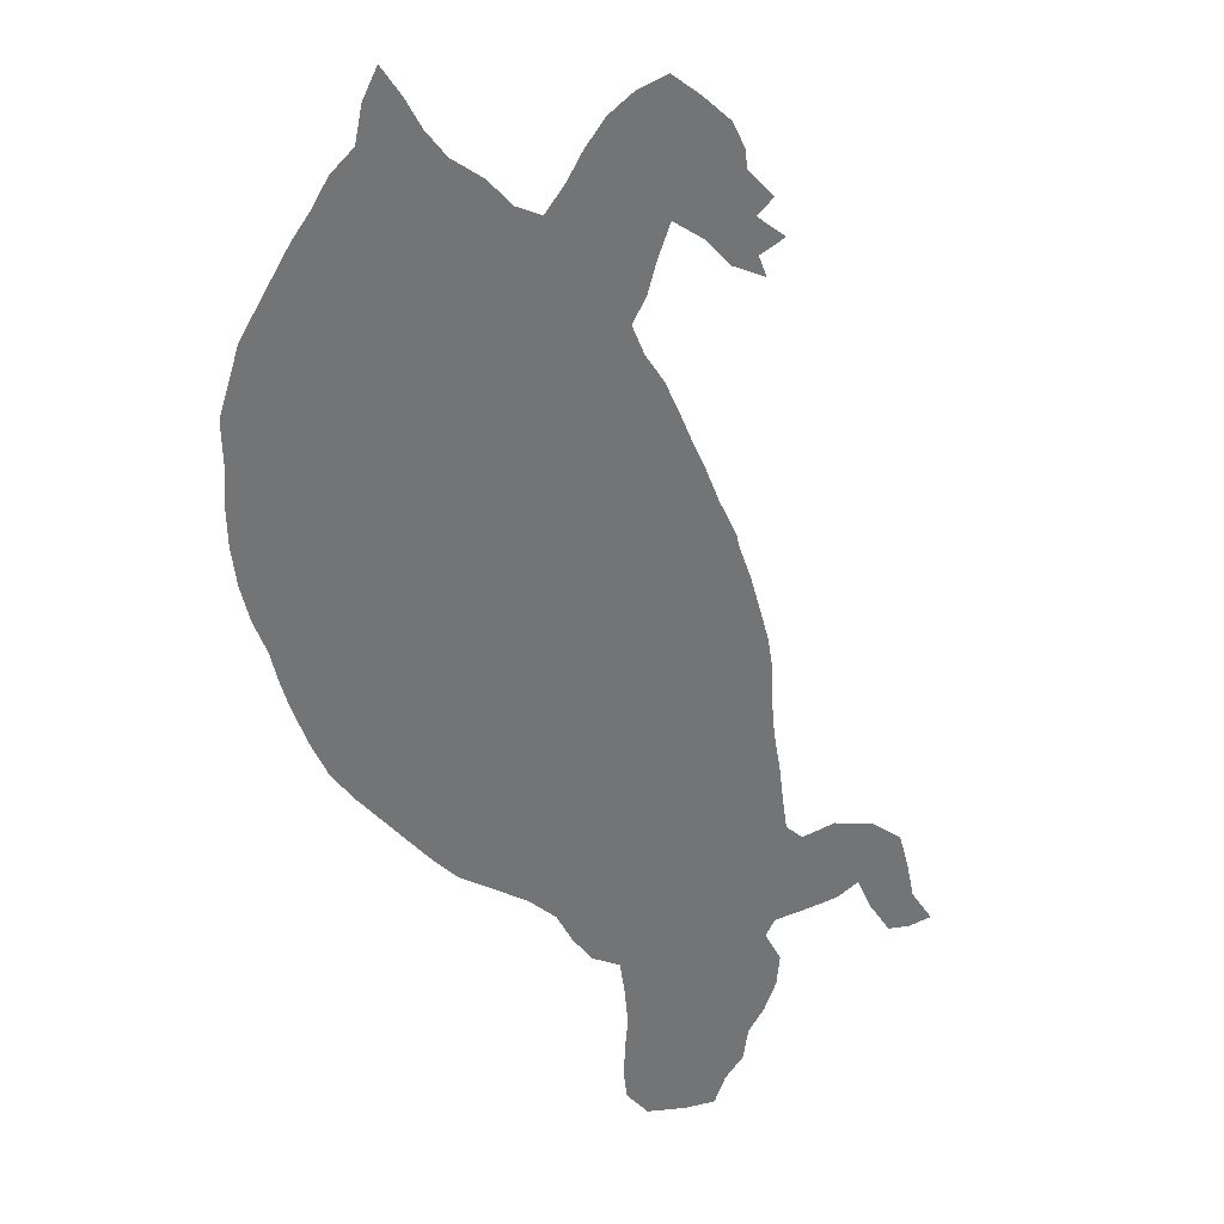
<metadata>
{"format":"obj","ext":"obj","renderer":"f3d","projection":"perspective","resolution":1024,"background":"white","views":[{"elev":-56.1,"azim":-136.5,"up":"+Z"}]}
</metadata>
<code>
v 0.2569 0.4834 0
v 0.2447 0.5196 0
v 0.2311 0.5521 0
v 0.2201 0.5823 0
v 0.2099 0.6078 0
v 0.1989 0.6381 0
v 0.1934 0.6685 0
v 0.1823 0.6961 0
v 0.1547 0.7072 0
v 0.1272 0.7248 0
v 0.09392 0.7431 0
v 0.08564 0.7127 0
v 0.08564 0.6796 0
v 0.07182 0.6519 0
v 0.06354 0.6713 0
v 0.03591 0.6685 0
v 0.04144 0.6989 0
v 0.01934 0.7017 0
v 0.01934 0.7348 0
v 0.008287 0.7486 0
v 0 0.7735 0
v 0.002762 0.8066 0
v 0.008287 0.837 0
v 0.03867 0.8453 0
v 0.06906 0.8453 0
v 0.1022 0.837 0
v 0.1326 0.826 0
v 0.1658 0.8177 0
v 0.1768 0.8398 0
v 0.1768 0.8729 0
v 0.1851 0.9061 0
v 0.1823 0.9365 0
v 0.174 0.9668 0
v 0.1685 1 0
v 0.2017 0.9862 0
v 0.232 0.9641 0
v 0.2652 0.9613 0
v 0.2995 0.95 0
v 0.3318 0.9418 0
v 0.3653 0.9308 0
v 0.4011 0.9188 0
v 0.4309 0.9088 0
v 0.4611 0.8913 0
v 0.4972 0.8702 0
v 0.5276 0.837 0
v 0.5553 0.8122 0
v 0.5856 0.779 0
v 0.6105 0.7459 0
v 0.6298 0.7127 0
v 0.6437 0.6796 0
v 0.6611 0.6499 0
v 0.6748 0.6233 0
v 0.6921 0.5835 0
v 0.7044 0.547 0
v 0.7073 0.5105 0
v 0.7072 0.4803 0
v 0.7072 0.4473 0
v 0.707 0.4117 0
v 0.7044 0.3812 0
v 0.6919 0.3511 0
v 0.6768 0.3149 0
v 0.6713 0.2818 0
v 0.6796 0.2514 0
v 0.6823 0.221 0
v 0.6685 0.1961 0
v 0.6884 0.1686 0
v 0.7127 0.1381 0
v 0.7377 0.1157 0
v 0.7652 0.0884 0
v 0.7818 0.0663 0
v 0.7818 0.03591 0
v 0.7514 0.01381 0
v 0.7238 0 0
v 0.6934 0.01657 0
v 0.663 0.02486 0
v 0.6354 0.04696 0
v 0.605 0.05801 0
v 0.5746 0.07459 0
v 0.5497 0.09668 0
v 0.5414 0.1271 0
v 0.5221 0.1354 0
v 0.4925 0.1255 0
v 0.4613 0.116 0
v 0.4337 0.116 0
v 0.4447 0.08564 0
v 0.4503 0.05249 0
v 0.4337 0.04144 0
v 0.4116 0.03591 0
v 0.4061 0.06906 0
v 0.3866 0.0998 0
v 0.3702 0.1298 0
v 0.3785 0.1602 0
v 0.4033 0.1851 0
v 0.4365 0.1934 0
v 0.4392 0.2127 0
v 0.4194 0.24 0
v 0.3968 0.2701 0
v 0.3763 0.3002 0
v 0.3536 0.3287 0
v 0.3287 0.3564 0
v 0.3094 0.384 0
v 0.2943 0.4116 0
v 0.2777 0.4419 0
v 0.2624 0.4751 0
v 0.03807 0.8236 0
v 0.4087 0.6567 0
v 0.431 0.6358 0
v 0.6735 0.1015 0
v 0.6425 0.1065 0
v 0.4404 0.607 0
v 0.2413 0.8901 0
v 0.243 0.9301 0
v 0.2098 0.9361 0
v 0.4214 0.8855 0
v 0.2967 0.7843 0
v 0.3309 0.7795 0
v 0.3545 0.7626 0
v 0.2747 0.8815 0
v 0.2866 0.8159 0
v 0.1885 0.7627 0
v 0.3657 0.7335 0
v 0.7526 0.05961 0
v 0.7213 0.06059 0
v 0.5214 0.3038 0
v 0.5348 0.328 0
v 0.692 0.07662 0
v 0.5429 0.3858 0
v 0.4723 0.5418 0
v 0.4886 0.5068 0
v 0.0549 0.7231 0
v 0.1026 0.8018 0
v 0.05695 0.7536 0
v 0.06584 0.7848 0
v 0.3832 0.7072 0
v 0.1966 0.9644 0
v 0.5483 0.2723 0
v 0.5622 0.2348 0
v 0.6824 0.3907 0
v 0.536 0.356 0
v 0.1553 0.7637 0
v 0.1221 0.7774 0
v 0.4539 0.5745 0
v 0.4018 0.6862 0
v 0.415 0.1026 0
v 0.4499 0.1554 0
v 0.4149 0.1492 0
v 0.4777 0.1728 0
v 0.5978 0.2136 0
v 0.5183 0.4101 0
v 0.5067 0.4377 0
v 0.4987 0.4714 0
v 0.6842 0.5542 0
v 0.06345 0.691 0
v 0.426 0.06755 0
v 0.5883 0.175 0
v 0.6594 0.2331 0
v 0.6149 0.1513 0
v 0.5773 0.1087 0
v 0.3269 0.6034 0
v 0.5316 0.6816 0
v 0.2762 0.6972 0
v 0.2501 0.8551 0
v 0.207 0.8815 0
v 0.2252 0.8241 0
v 0.2394 0.7874 0
v 0.18 0.7296 0
v 0.2437 0.748 0
v 0.6745 0.1344 0
v 0.2832 0.6623 0
v 0.4514 0.2973 0
v 0.6575 0.5962 0
v 0.6327 0.4035 0
v 0.6427 0.6264 0
v 0.3401 0.5715 0
v 0.09107 0.7689 0
v 0.6149 0.2984 0
v 0.6067 0.2718 0
v 0.6164 0.3729 0
v 0.3932 0.4549 0
v 0.3497 0.5413 0
v 0.5635 0.5952 0
v 0.3568 0.5122 0
v 0.3098 0.6332 0
v 0.6352 0.2251 0
v 0.6131 0.2447 0
v 0.6186 0.4628 0
v 0.0295 0.7729 0
v 0.602 0.4944 0
v 0.5931 0.5282 0
v 0.5239 0.8088 0
v 0.6339 0.1971 0
v 0.6515 0.1665 0
v 0.2128 0.7021 0
v 0.5061 0.7105 0
v 0.6573 0.07581 0
v 0.1413 0.7966 0
v 0.4003 0.819 0
v 0.3783 0.8386 0
v 0.3569 0.8618 0
v 0.4368 0.8059 0
v 0.3033 0.9101 0
v 0.3318 0.8846 0
v 0.2792 0.8474 0
v 0.5711 0.6898 0
v 0.6054 0.09103 0
v 0.4773 0.2693 0
v 0.6196 0.3343 0
v 0.6192 0.4304 0
v 0.4474 0.3513 0
v 0.3788 0.4891 0
v 0.5835 0.566 0
v 0.4671 0.7627 0
v 0.5364 0.6499 0
v 0.2009 0.8489 0
v 0.4971 0.2416 0
v 0.5168 0.2189 0
v 0.5503 0.6274 0
v 0.4854 0.7376 0
v 0.5321 0.158 0
v 0.5298 0.189 0
v 0.4501 0.3828 0
v 0.4147 0.3908 0
v 0.4063 0.4218 0
v 0.7538 0.03581 0
v 0.2778 0.5803 0
v 0.5806 0.1398 0
v 0.3108 0.4375 0
v 0.5799 0.2907 0
v 0.4103 0.3052 0
v 0.6615 0.4142 0
v 0.4677 0.2314 0
v 0.2541 0.6427 0
v 0.6447 0.3064 0
v 0.4624 0.1946 0
v 0.6099 0.6296 0
v 0.4599 0.6864 0
v 0.4408 0.7138 0
v 0.3148 0.8072 0
v 0.5719 0.4295 0
v 0.6584 0.497 0
v 0.646 0.5168 0
v 0.5461 0.744 0
v 0.4767 0.6581 0
v 0.3555 0.7009 0
v 0.5658 0.7219 0
v 0.3916 0.588 0
v 0.2942 0.5561 0
v 0.4283 0.6852 0
v 0.3431 0.8225 0
v 0.4042 0.7905 0
v 0.338 0.9123 0
v 0.4245 0.7403 0
v 0.4891 0.3033 0
v 0.5502 0.412 0
v 0.4766 0.1453 0
v 0.4253 0.5199 0
v 0.4972 0.5405 0
v 0.3451 0.6296 0
v 0.625 0.6017 0
v 0.5947 0.7177 0
v 0.5932 0.6598 0
v 0.5035 0.3417 0
v 0.1229 0.7527 0
v 0.6508 0.3436 0
v 0.1489 0.7362 0
v 0.5291 0.2466 0
v 0.4815 0.4452 0
v 0.49 0.6289 0
v 0.2673 0.9089 0
v 0.3504 0.664 0
v 0.5095 0.7856 0
v 0.7288 0.08621 0
v 0.2761 0.9327 0
v 0.4561 0.4399 0
v 0.626 0.656 0
v 0.3559 0.4061 0
v 0.343 0.4327 0
v 0.5449 0.4901 0
v 0.04012 0.7999 0
v 0.3027 0.8705 0
v 0.3032 0.7528 0
v 0.2703 0.7655 0
v 0.3041 0.7178 0
v 0.6411 0.266 0
v 0.07163 0.8157 0
v 0.5786 0.3901 0
v 0.4402 0.4921 0
v 0.3299 0.6949 0
v 0.566 0.3301 0
v 0.6558 0.3766 0
v 0.2992 0.5274 0
v 0.5204 0.5577 0
v 0.5583 0.4624 0
v 0.6439 0.5431 0
v 0.217 0.909 0
v 0.376 0.6147 0
v 0.3684 0.7989 0
v 0.3651 0.897 0
v 0.39 0.8768 0
v 0.4674 0.8217 0
v 0.412 0.8529 0
v 0.444 0.8399 0
v 0.3079 0.8357 0
v 0.247 0.6771 0
v 0.4248 0.2759 0
v 0.6711 0.4498 0
v 0.4081 0.3378 0
v 0.3296 0.4619 0
v 0.249 0.7111 0
v 0.7029 0.1089 0
v 0.6724 0.0489 0
v 0.4933 0.8082 0
v 0.4089 0.762 0
v 0.7003 0.04617 0
v 0.5108 0.2739 0
v 0.5893 0.3544 0
v 0.6367 0.5736 0
v 0.5425 0.5242 0
v 0.5065 0.5963 0
v 0.4015 0.5511 0
v 0.3104 0.4943 0
v 0.5827 0.2543 0
v 0.2634 0.6091 0
v 0.5242 0.7623 0
v 0.4786 0.4084 0
v 0.4826 0.3758 0
v 0.3673 0.381 0
v 0.391 0.3654 0
v 0.2173 0.765 0
v 0.4403 0.466 0
v 0.5041 0.1627 0
v 0.2748 0.7321 0
v 0.2558 0.8219 0
v 0.2254 0.8599 0
v 0.2685 0.7949 0
v 0.4124 0.4824 0
v 0.2658 0.5456 0
v 0.5351 0.5825 0
v 0.614 0.5518 0
v 0.6755 0.5251 0
v 0.6168 0.1806 0
v 0.3945 0.1291 0
v 0.5759 0.7498 0
v 0.2097 0.7381 0
v 0.1936 0.818 0
v 0.4477 0.2622 0
v 0.1743 0.7905 0
v 0.2061 0.7923 0
v 0.4372 0.7728 0
v 0.3815 0.7656 0
v 0.6089 0.6868 0
v 0.4939 0.2017 0
v 0.6424 0.438 0
v 0.5686 0.5356 0
v 0.3294 0.5175 0
v 0.3715 0.563 0
v 0.4286 0.5548 0
v 0.4473 0.5404 0
v 0.5791 0.6288 0
v 0.5166 0.7372 0
v 0.5415 0.2172 0
v 0.3101 0.5783 0
v 0.5649 0.1983 0
v 0.5107 0.3797 0
v 0.3864 0.3988 0
v 0.6402 0.136 0
v 0.5721 0.4994 0
v 0.5151 0.5242 0
v 0.5579 0.1639 0
v 0.362 0.4583 0
v 0.5935 0.6015 0
v 0.4446 0.6603 0
v 0.4118 0.7122 0
v 0.6501 0.4693 0
v 0.6304 0.492 0
v 0.493 0.6847 0
v 0.5393 0.7121 0
v 0.3586 0.5947 0
v 0.3948 0.7365 0
v 0.4705 0.3557 0
v 0.4345 0.3272 0
v 0.6096 0.579 0
v 0.4522 0.7421 0
v 0.442 0.8661 0
v 0.5621 0.6579 0
v 0.3285 0.8531 0
v 0.6009 0.4091 0
v 0.5523 0.5601 0
v 0.3775 0.529 0
v 0.3452 0.486 0
v 0.5341 0.6073 0
v 0.6281 0.07608 0
v 0.4714 0.7146 0
v 0.3204 0.6607 0
v 0.5929 0.3207 0
v 0.4392 0.4138 0
v 0.5645 0.3643 0
v 0.4066 0.6193 0
v 0.507 0.6573 0
v 0.3336 0.7347 0
v 0.4436 0.2369 0
v 0.4582 0.5117 0
v 0.3033 0.6861 0
v 0.2767 0.5115 0
v 0.3212 0.5483 0
v 0.4871 0.5709 0
v 0.2289 0.7247 0
v 0.3775 0.674 0
v 0.5385 0.4359 0
v 0.5975 0.439 0
v 0.5274 0.4644 0
v 0.5872 0.4625 0
v 0.6642 0.5634 0
v 0.6203 0.5213 0
v 0.5514 0.3034 0
v 0.7275 0.03166 0
v 0.497 0.8353 0
v 0.6098 0.1215 0
v 0.4707 0.8555 0
v 0.2241 0.6493 0
v 0.383 0.3317 0
v 0.4678 0.3273 0
v 0.4702 0.7896 0
v 0.2173 0.6739 0
v 0.4595 0.6314 0
v 0.3773 0.6422 0
v 0.6859 0.424 0
v 0.284 0.4874 0
v 0.4231 0.8292 0
v 0.4722 0.6032 0
v 0.5187 0.6279 0
v 0.4206 0.5855 0
v 0.2969 0.4653 0
v 0.3992 0.5135 0
v 0.2484 0.5799 0
v 0.2949 0.6058 0
v 0.5483 0.7787 0
v 0.4955 0.7637 0
v 0.2329 0.6155 0
v 0.2811 0.6316 0
v 0.3402 0.3815 0
v 0.361 0.3558 0
v 0.4218 0.3617 0
v 0.3252 0.4091 0
v 0.375 0.4292 0
v 0.468 0.4763 0
v 0.4238 0.4454 0
v 0.5195 0.4957 0
v 0.6831 0.4827 0
f 70 122 71
f 22 105 23
f 435 337 225
f 72 416 73
f 426 106 408
f 190 46 45
f 43 419 44
f 424 420 304
f 30 214 163
f 52 173 171
f 348 329 165
f 8 193 166
f 268 430 319
f 50 275 51
f 310 108 126
f 326 364 325
f 175 131 133
f 33 135 34
f 32 113 135
f 31 295 113
f 41 114 42
f 87 154 88
f 12 130 153
f 284 176 177
f 234 231 95
f 175 141 131
f 220 352 331
f 383 237 393
f 17 130 18
f 145 94 146
f 81 219 331
f 58 138 59
f 244 270 408
f 267 151 446
f 53 152 54
f 1 104 428
f 15 153 16
f 13 153 14
f 84 146 144
f 144 146 342
f 144 89 154
f 177 322 185
f 65 191 192
f 78 158 79
f 63 156 64
f 122 416 224
f 105 24 23
f 105 25 24
f 372 425 243
f 245 204 260
f 416 74 73
f 123 126 314
f 109 205 392
f 193 304 309
f 246 432 398
f 196 27 131
f 29 214 30
f 30 163 31
f 113 295 112
f 31 113 32
f 417 45 44
f 269 118 201
f 167 332 282
f 251 298 40
f 280 303 386
f 162 333 203
f 109 366 418
f 288 244 400
f 116 400 117
f 69 122 70
f 122 123 416
f 68 272 69
f 69 272 122
f 214 164 334
f 137 136 266
f 136 228 415
f 66 168 67
f 310 168 108
f 310 126 272
f 128 142 358
f 127 254 149
f 229 307 421
f 131 141 196
f 171 259 317
f 165 335 333
f 140 120 347
f 11 132 130
f 12 11 130
f 285 26 25
f 187 279 22
f 187 133 279
f 285 25 105
f 425 430 268
f 178 387 286
f 135 35 34
f 135 36 35
f 135 113 36
f 32 135 33
f 112 269 273
f 36 112 37
f 113 112 36
f 114 43 42
f 154 89 88
f 86 154 87
f 187 21 20
f 19 132 187
f 130 132 19
f 153 130 17
f 137 322 136
f 266 315 215
f 216 266 215
f 262 326 380
f 265 166 140
f 292 257 368
f 9 265 10
f 10 265 263
f 8 166 9
f 9 166 265
f 196 28 27
f 141 140 196
f 10 263 11
f 175 263 141
f 285 131 26
f 196 347 28
f 286 239 254
f 373 248 237
f 337 247 225
f 130 19 18
f 144 342 90
f 144 90 89
f 82 255 83
f 83 145 84
f 84 145 146
f 146 94 93
f 369 363 220
f 145 147 234
f 81 331 82
f 82 331 255
f 138 60 59
f 401 346 96
f 421 328 442
f 37 273 38
f 308 227 277
f 279 133 285
f 19 187 20
f 149 254 409
f 152 340 54
f 1 404 2
f 153 17 16
f 153 15 14
f 12 153 13
f 342 92 91
f 146 93 92
f 342 146 92
f 85 154 86
f 85 144 154
f 85 84 144
f 352 147 331
f 184 148 191
f 192 157 366
f 279 285 105
f 226 155 369
f 158 80 79
f 418 226 158
f 62 284 63
f 156 184 65
f 258 296 426
f 279 105 22
f 332 281 282
f 164 333 162
f 163 334 111
f 163 214 334
f 111 162 118
f 335 282 115
f 167 282 165
f 344 167 329
f 108 168 109
f 62 233 284
f 52 171 53
f 316 286 397
f 257 128 129
f 286 127 397
f 166 120 140
f 403 394 288
f 195 311 126
f 195 76 311
f 395 289 228
f 177 228 322
f 177 176 228
f 230 172 290
f 68 310 272
f 247 337 291
f 112 111 269
f 184 185 148
f 410 412 239
f 412 367 293
f 317 339 294
f 340 294 241
f 284 177 185
f 157 226 418
f 157 341 155
f 192 341 157
f 242 245 343
f 314 74 416
f 121 244 134
f 295 111 112
f 195 392 76
f 195 109 392
f 108 109 195
f 258 378 296
f 201 118 280
f 163 295 31
f 297 250 197
f 249 116 297
f 298 199 299
f 299 198 301
f 163 111 295
f 302 200 300
f 273 269 201
f 201 251 39
f 38 201 39
f 38 273 201
f 344 193 407
f 386 249 199
f 203 119 303
f 201 202 251
f 201 280 202
f 193 309 407
f 28 345 29
f 118 162 203
f 205 158 78
f 213 385 160
f 232 169 304
f 400 121 117
f 305 229 97
f 305 170 229
f 96 346 305
f 61 264 233
f 127 149 364
f 381 443 307
f 253 124 262
f 227 308 433
f 309 161 332
f 259 371 382
f 311 314 126
f 311 75 74
f 347 345 28
f 348 165 164
f 423 212 438
f 260 49 48
f 349 252 383
f 250 297 350
f 385 261 204
f 314 416 123
f 315 124 253
f 206 315 253
f 215 315 206
f 61 233 62
f 401 96 95
f 147 352 234
f 290 178 264
f 289 316 397
f 306 353 230
f 367 354 318
f 291 404 321
f 246 356 320
f 357 320 256
f 256 402 358
f 261 359 235
f 225 362 436
f 439 435 323
f 438 360 324
f 271 324 437
f 252 379 373
f 420 439 232
f 361 266 216
f 80 219 81
f 363 137 361
f 220 361 216
f 326 262 364
f 156 284 184
f 328 443 222
f 396 274 447
f 267 446 274
f 132 133 187
f 448 318 368
f 115 116 238
f 369 220 219
f 64 156 65
f 65 192 66
f 66 192 168
f 366 157 418
f 369 219 80
f 158 226 80
f 80 226 369
f 157 155 226
f 51 173 52
f 215 206 231
f 331 147 255
f 145 234 94
f 233 207 176
f 234 95 94
f 220 216 352
f 382 371 211
f 155 148 363
f 225 247 362
f 374 186 353
f 375 414 188
f 240 241 375
f 376 160 194
f 174 378 159
f 198 197 301
f 248 236 237
f 199 249 198
f 250 349 200
f 197 250 200
f 270 258 426
f 202 199 298
f 251 202 298
f 379 134 373
f 403 288 283
f 253 170 206
f 286 254 127
f 170 422 381
f 140 347 196
f 131 27 26
f 211 181 388
f 317 259 382
f 261 385 359
f 139 364 262
f 178 316 207
f 265 140 263
f 208 410 387
f 387 239 286
f 354 388 318
f 385 217 359
f 210 389 182
f 210 182 390
f 136 315 266
f 217 391 181
f 322 228 136
f 134 408 143
f 408 270 426
f 237 236 393
f 231 206 346
f 209 221 443
f 112 273 37
f 221 325 396
f 274 330 447
f 222 223 365
f 370 308 277
f 189 367 188
f 417 190 45
f 398 107 106
f 187 22 21
f 110 425 107
f 133 131 285
f 376 399 160
f 281 116 115
f 282 281 115
f 335 115 119
f 6 439 420
f 156 63 284
f 125 262 124
f 178 172 387
f 316 178 286
f 402 256 287
f 288 270 244
f 403 169 394
f 126 108 195
f 11 263 175
f 228 289 415
f 124 415 125
f 176 395 228
f 58 427 138
f 138 230 290
f 290 172 178
f 336 210 179
f 174 405 180
f 257 406 128
f 388 181 338
f 67 168 310
f 272 123 122
f 408 106 143
f 111 118 269
f 183 159 258
f 410 186 412
f 387 410 239
f 411 151 150
f 293 278 411
f 412 188 367
f 53 413 152
f 122 224 71
f 241 294 414
f 242 360 377
f 143 106 248
f 393 236 376
f 106 107 372
f 165 333 164
f 398 110 107
f 132 175 133
f 118 203 280
f 297 117 350
f 136 415 124
f 198 297 197
f 198 249 297
f 40 298 41
f 41 298 299
f 41 299 114
f 224 416 72
f 299 199 198
f 300 312 417
f 200 423 300
f 114 384 43
f 109 418 205
f 429 197 200
f 43 384 419
f 419 302 300
f 302 429 200
f 7 193 8
f 303 238 249
f 202 386 199
f 39 251 40
f 6 420 7
f 309 304 161
f 11 175 132
f 229 98 97
f 346 170 305
f 96 305 97
f 60 264 61
f 233 264 207
f 57 449 306
f 139 127 364
f 421 99 98
f 307 328 421
f 125 139 262
f 170 253 422
f 422 253 262
f 227 103 102
f 402 128 358
f 173 235 259
f 67 310 68
f 311 76 75
f 272 126 123
f 314 311 74
f 312 271 190
f 117 121 350
f 313 379 252
f 349 250 313
f 204 261 351
f 213 399 431
f 107 425 372
f 315 136 124
f 138 290 60
f 398 106 426
f 264 178 207
f 289 139 125
f 289 395 316
f 57 427 58
f 57 306 427
f 230 353 172
f 263 140 141
f 372 243 236
f 171 317 413
f 367 189 354
f 404 1 428
f 355 291 321
f 110 142 430
f 431 268 319
f 110 432 142
f 434 320 389
f 433 104 103
f 308 321 433
f 210 434 389
f 275 173 51
f 275 261 235
f 150 151 267
f 3 337 435
f 437 47 46
f 324 242 437
f 438 218 360
f 271 438 324
f 212 383 218
f 4 435 439
f 232 323 440
f 209 380 221
f 441 101 100
f 99 442 100
f 442 328 327
f 365 328 222
f 444 102 101
f 276 277 444
f 223 179 445
f 329 167 165
f 150 267 325
f 325 267 274
f 222 396 223
f 340 241 240
f 411 448 151
f 278 367 318
f 55 340 449
f 374 375 186
f 119 115 238
f 149 409 150
f 239 293 409
f 220 331 219
f 341 148 155
f 159 378 258
f 110 430 425
f 403 283 161
f 332 283 281
f 281 283 400
f 333 119 203
f 335 119 333
f 334 162 111
f 334 164 162
f 165 282 335
f 166 344 120
f 120 344 329
f 256 336 287
f 447 336 179
f 394 270 288
f 398 432 110
f 129 402 446
f 405 355 180
f 337 2 404
f 2 337 3
f 181 391 338
f 412 293 239
f 367 278 293
f 409 411 150
f 339 189 414
f 339 211 189
f 152 413 340
f 54 340 55
f 184 284 185
f 277 227 444
f 191 148 341
f 192 191 341
f 194 377 360
f 437 343 47
f 343 48 47
f 248 106 372
f 160 204 377
f 194 160 377
f 161 304 169
f 405 174 362
f 362 174 159
f 378 246 296
f 423 312 300
f 166 193 344
f 309 332 167
f 345 214 29
f 348 164 345
f 345 164 214
f 205 78 77
f 385 204 160
f 346 206 170
f 306 374 353
f 443 328 307
f 296 246 398
f 235 371 259
f 120 348 347
f 120 329 348
f 347 348 345
f 423 271 312
f 212 218 438
f 313 252 349
f 250 350 313
f 350 121 379
f 260 351 49
f 351 50 49
f 284 233 176
f 234 352 231
f 352 215 231
f 352 216 215
f 353 208 172
f 339 382 211
f 211 388 354
f 169 403 161
f 302 301 429
f 180 355 182
f 431 391 217
f 356 180 389
f 174 180 356
f 142 432 357
f 358 357 256
f 390 321 308
f 390 182 355
f 321 428 433
f 292 338 319
f 359 181 371
f 359 217 181
f 362 159 436
f 435 225 323
f 360 242 324
f 271 437 190
f 252 373 237
f 436 183 440
f 436 159 183
f 439 323 232
f 137 266 361
f 220 363 361
f 247 405 362
f 148 137 363
f 369 155 363
f 221 326 325
f 365 276 327
f 365 223 445
f 328 365 327
f 383 252 237
f 445 277 276
f 179 370 445
f 325 274 396
f 330 336 447
f 330 287 336
f 446 330 274
f 446 287 330
f 414 189 188
f 448 368 129
f 368 318 292
f 65 184 191
f 169 440 183
f 210 370 179
f 445 370 277
f 246 378 356
f 371 181 211
f 371 235 359
f 321 390 355
f 248 372 236
f 134 143 373
f 373 143 248
f 240 375 374
f 306 449 374
f 241 414 375
f 71 224 72
f 244 408 134
f 236 243 376
f 243 399 376
f 242 377 245
f 245 377 204
f 174 356 378
f 349 423 200
f 121 134 379
f 313 350 379
f 292 319 406
f 142 357 358
f 422 380 209
f 303 119 238
f 170 381 229
f 229 381 307
f 381 209 443
f 210 336 434
f 317 382 339
f 383 212 349
f 243 268 399
f 213 217 385
f 431 399 268
f 202 280 386
f 208 387 172
f 243 425 268
f 388 292 318
f 338 292 388
f 407 309 167
f 368 257 129
f 114 301 384
f 370 390 308
f 391 319 338
f 303 249 386
f 392 205 77
f 393 194 218
f 194 393 376
f 383 393 218
f 183 258 394
f 322 137 148
f 176 207 395
f 221 396 222
f 207 316 395
f 396 447 223
f 223 447 179
f 351 261 275
f 312 190 417
f 397 127 139
f 168 366 109
f 255 145 83
f 426 296 398
f 399 213 160
f 244 121 400
f 281 400 116
f 332 161 283
f 5 439 6
f 231 401 95
f 257 292 406
f 446 402 287
f 275 235 173
f 169 183 394
f 337 404 291
f 405 291 355
f 405 247 291
f 406 142 128
f 389 180 182
f 392 77 76
f 394 258 270
f 293 411 409
f 254 239 409
f 208 186 410
f 208 353 186
f 278 448 411
f 186 188 412
f 413 294 340
f 413 317 294
f 294 339 414
f 192 366 168
f 343 260 48
f 342 91 90
f 260 204 351
f 283 288 400
f 255 147 145
f 116 117 297
f 415 289 125
f 299 301 114
f 289 397 139
f 418 158 205
f 44 419 417
f 417 419 300
f 280 203 303
f 7 420 424
f 420 232 304
f 231 346 401
f 249 238 116
f 57 56 449
f 449 240 374
f 229 421 98
f 381 422 209
f 380 422 262
f 370 210 390
f 129 128 402
f 171 173 259
f 190 437 46
f 349 212 423
f 384 302 419
f 343 245 260
f 351 275 50
f 213 431 217
f 7 424 193
f 364 149 325
f 290 264 60
f 427 230 138
f 427 306 230
f 53 171 413
f 189 211 354
f 404 428 321
f 301 197 429
f 384 301 302
f 430 406 319
f 431 319 391
f 424 304 193
f 432 320 357
f 432 246 320
f 320 356 389
f 344 407 167
f 227 433 103
f 433 428 104
f 434 256 320
f 434 336 256
f 430 142 406
f 3 435 4
f 323 225 436
f 242 343 437
f 218 194 360
f 271 423 438
f 4 439 5
f 323 436 440
f 169 232 440
f 149 150 325
f 221 380 326
f 276 444 441
f 327 276 441
f 442 327 441
f 99 421 442
f 100 442 441
f 443 221 222
f 185 322 148
f 441 444 101
f 444 227 102
f 365 445 276
f 129 446 151
f 449 340 240
f 448 129 151
f 448 278 318
f 55 449 56
f 375 188 186

</code>
